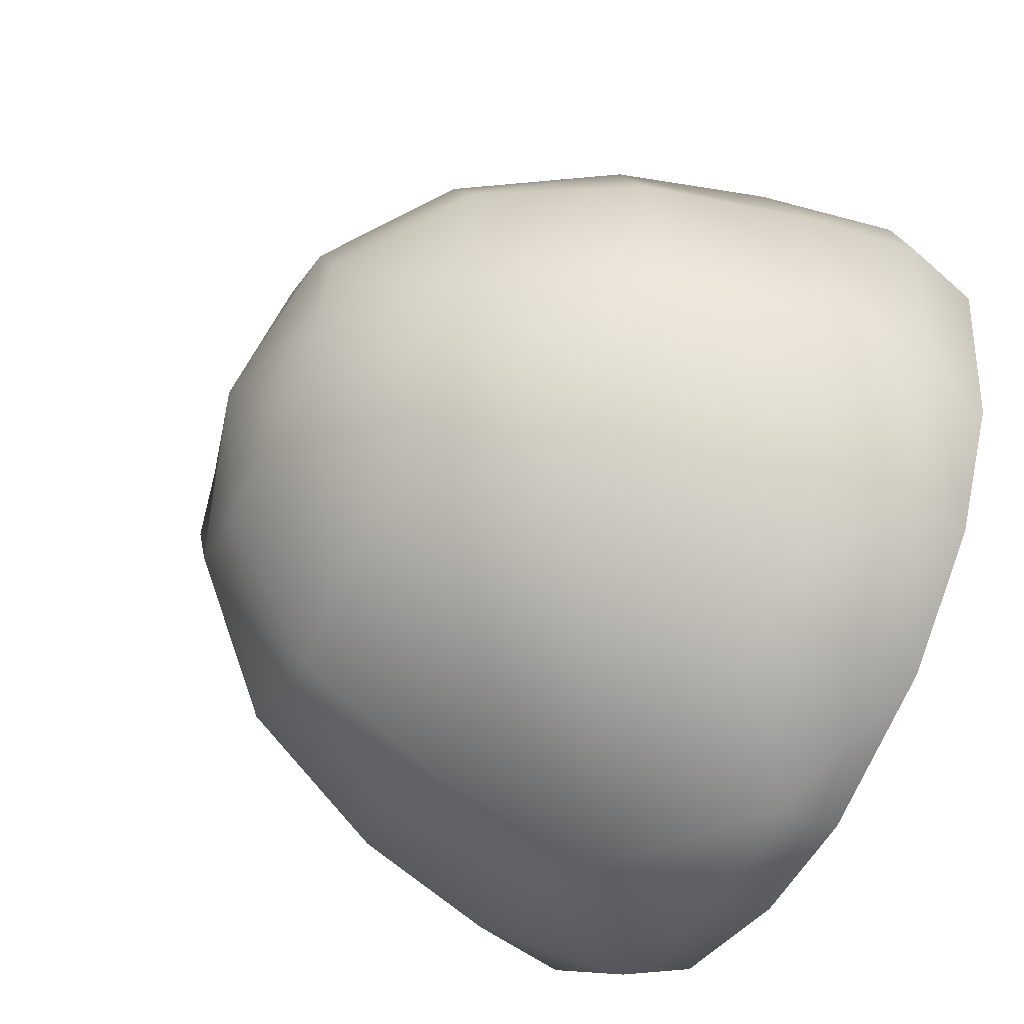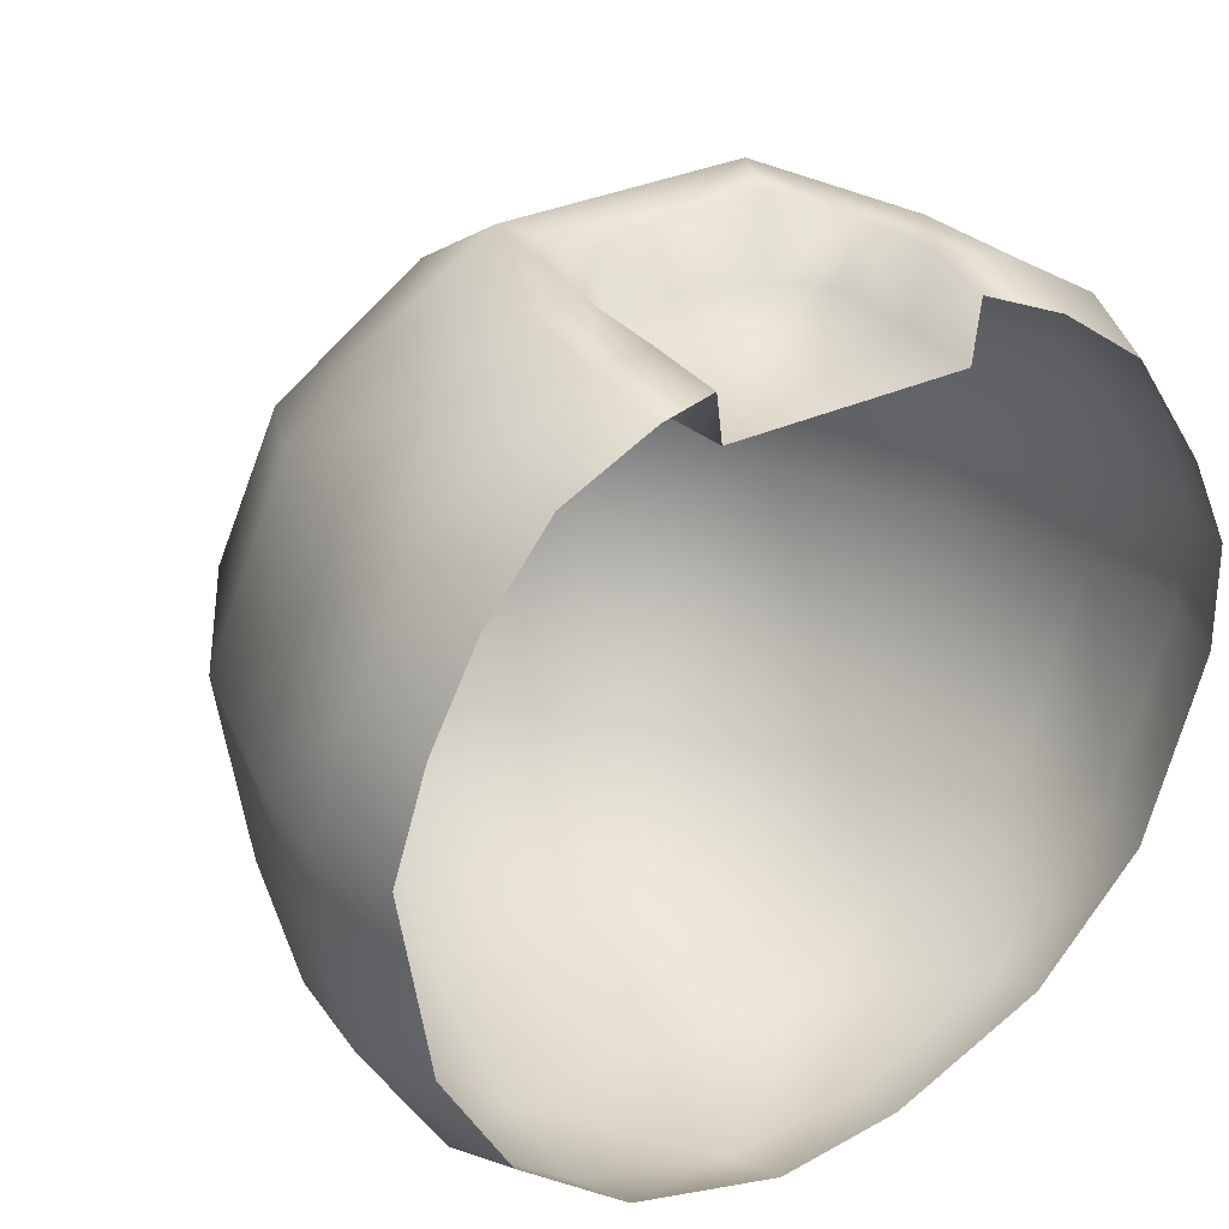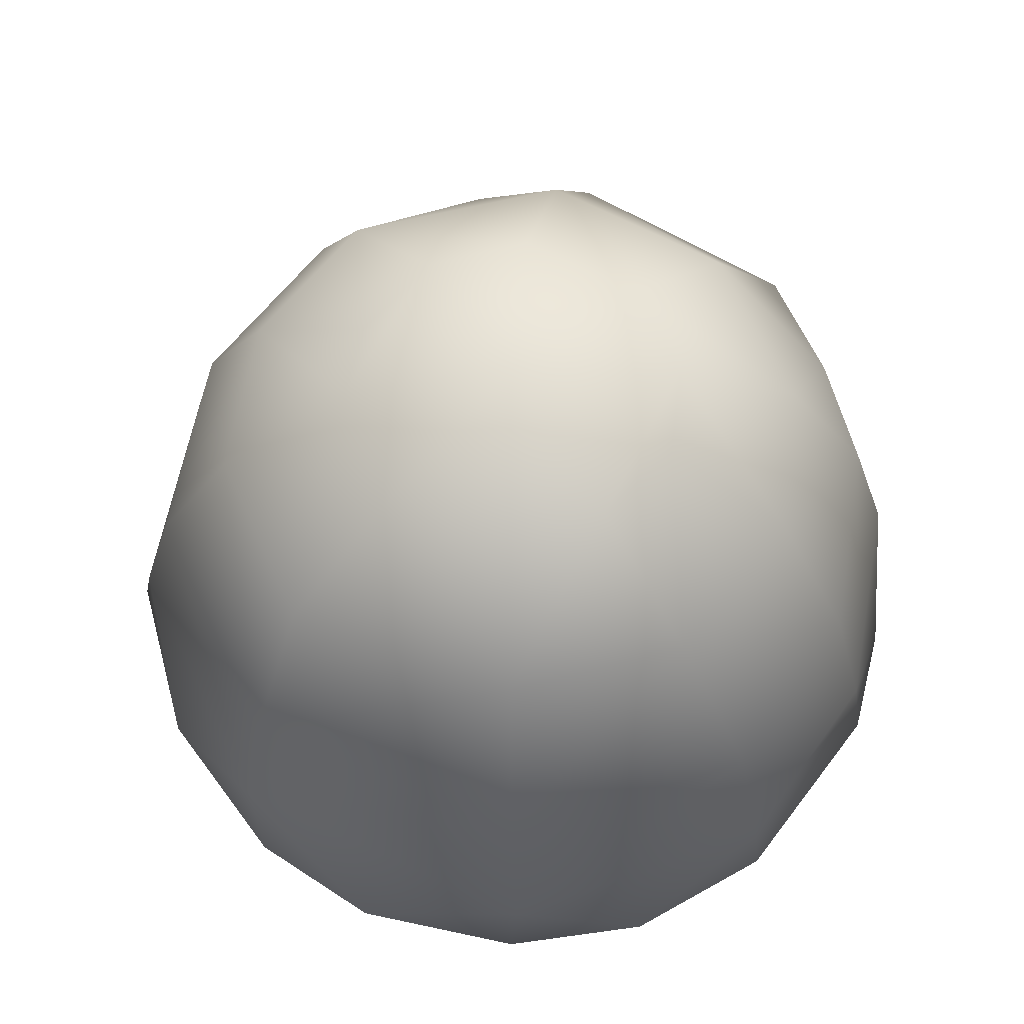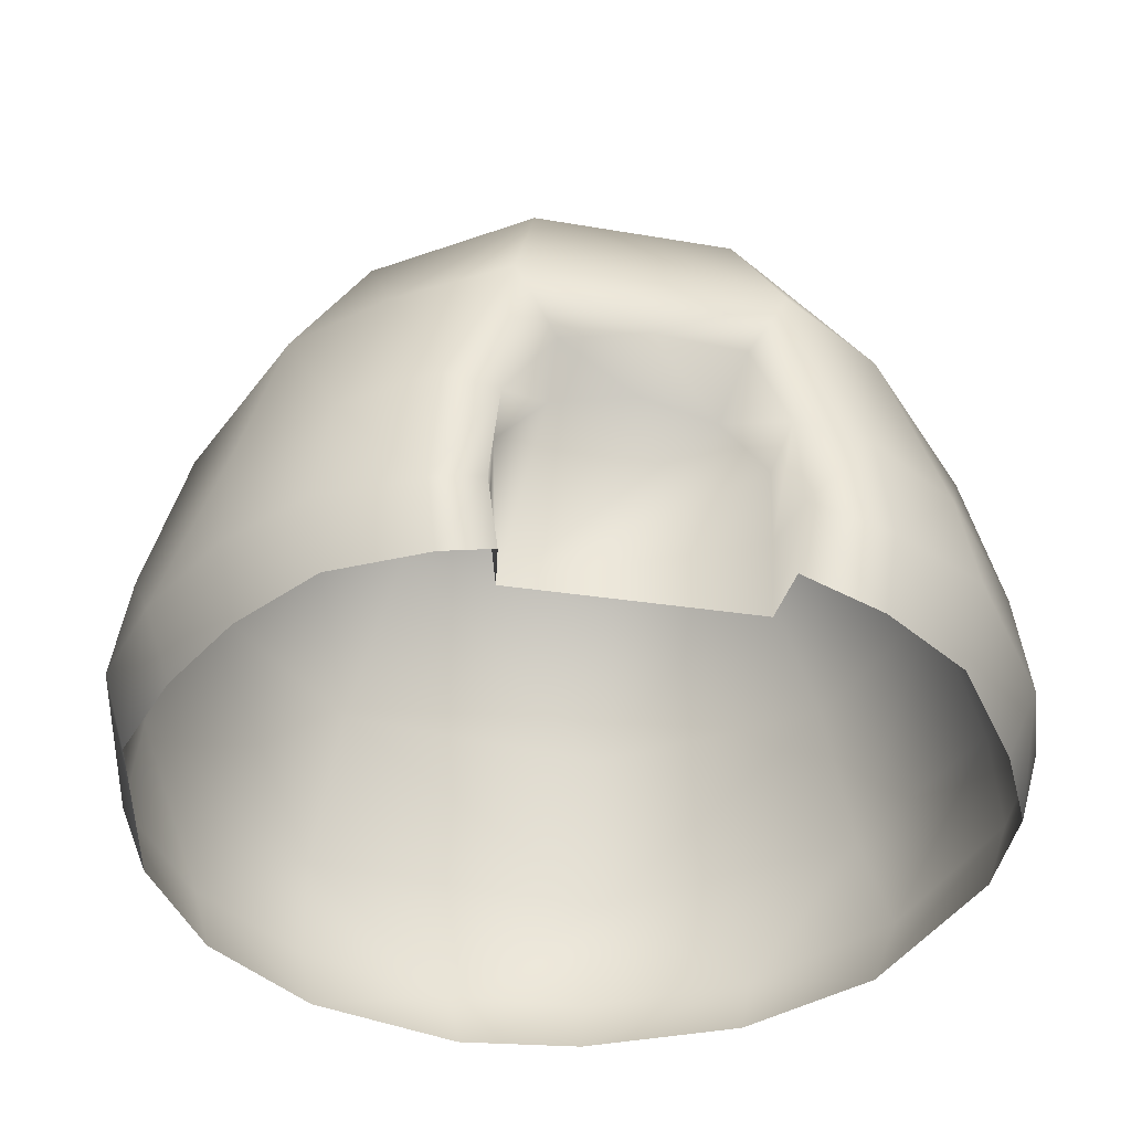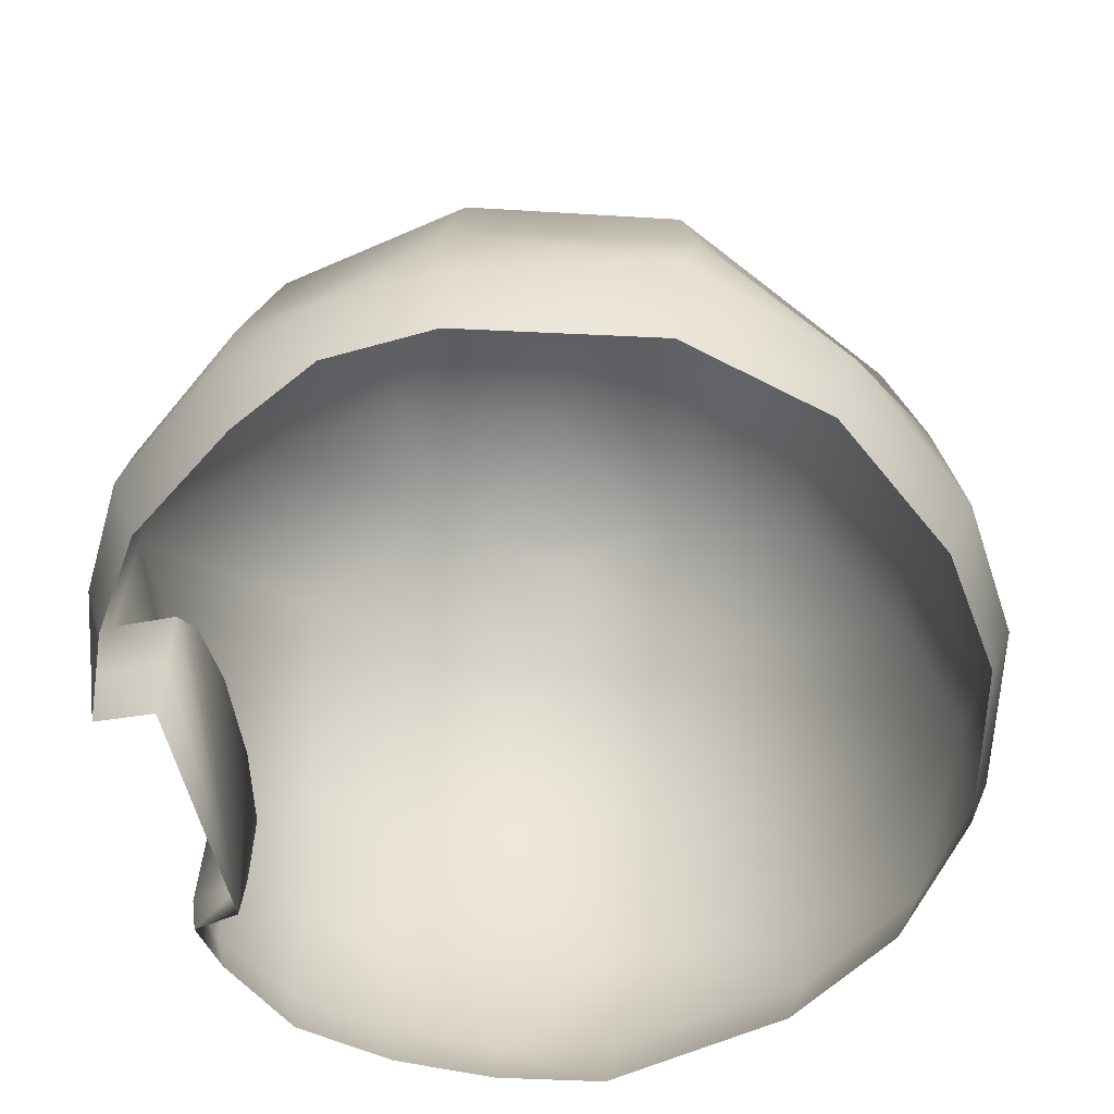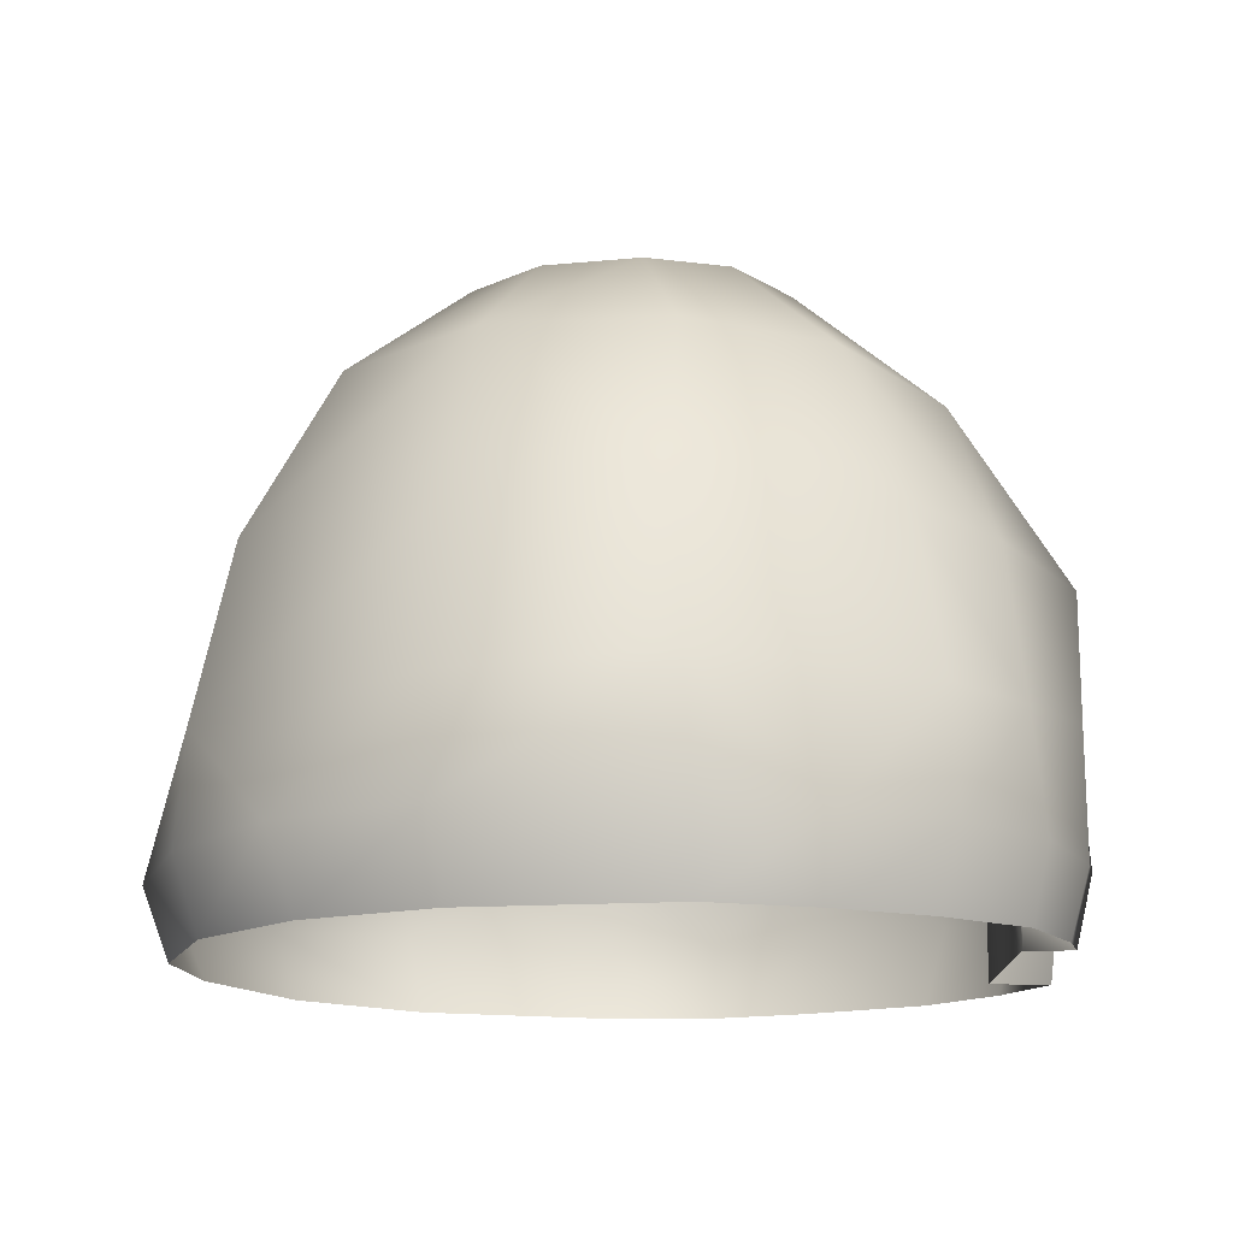
<metadata>
{"format":"obj","ext":"obj","renderer":"f3d","projection":"perspective","resolution":1024,"background":"white","views":[{"elev":-58.4,"azim":-116.5,"up":"+Z"},{"elev":31.0,"azim":-33.5,"up":"+Z"},{"elev":65.9,"azim":-150.0,"up":"+Y"},{"elev":-40.0,"azim":-10.3,"up":"+Y"},{"elev":-61.0,"azim":105.2,"up":"+Y"},{"elev":-14.1,"azim":-89.7,"up":"+Y"}]}
</metadata>
<code>
v  24.36 102.9 12.56
v  0.6035 108.8 -0.4349
v  12.2 102.7 24.72
v  27.72 102.5 -3.32
v  24.39 101.8 -15.24
v  45.02 85.11 20.85
v  49.31 85.11 -5.311
v  7.472 102.3 -27.23
v  41.16 83.27 -29.88
v  -12.74 102.9 -23.7
v  15.47 84.02 -48.06
v  -8.95 103.4 25.47
v  64.09 56.22 -4.106
v  53.06 56.31 -36.53
v  16.72 58.97 -61.8
v  -23.34 86.37 -42.19
v  -31.32 58.44 -55.84
v  -20.38 0.2672 56.15
v  -13.31 35.86 56.16
v  -21.2 27.37 56.16
v  -21.57 11.08 56.16
v  0.0077 39.38 56.16
v  12.21 35.77 56.16
v  19.67 27.56 56.16
v  20.42 27.85 66.83
v  13.96 39.21 68.23
v  19.34 14.19 56.16
v  21.14 12.24 67.61
v  18.6 0.2692 56.15
v  19.73 0.2647 65.98
v  -21.35 0.262 63.81
v  -23.31 11.11 66.11
v  0.3632 42.76 66.07
v  -13.52 40.03 65.4
v  -44.2 86.15 -20.99
v  -60.04 56.88 -23.98
v  -63.26 60.53 6.28
v  -48.8 85.81 7.075
v  -24.18 102.7 -12.9
v  -28.24 102.4 2.468
v  -22.54 103.1 15.91
v  -38.34 85.15 30.6
v  -21.51 28.86 64.9
v  -31.39 10.94 64.49
v  -29.5 0.2627 61.8
v  -46.66 11.84 56.82
v  -44.34 0.2663 54.52
v  -29.98 31.18 64.53
v  -44.13 30.95 55.14
v  -20 53.23 66.02
v  -50.92 58 38.96
v  -14.31 83.57 48.35
v  -36.89 56.17 53.15
v  48.46 0.2667 49.27
v  51.25 13.58 53.11
v  35.3 12.55 62.88
v  34.07 0.2654 59.63
v  33.25 28.95 63.49
v  48.41 28.88 53.12
v  21.23 53.86 65.93
v  59.1 56.23 27.65
v  18.29 84.57 46.51
v  38.51 56 52.84
v  -58.21 12.5 43.85
v  -55.17 0.2644 41.12
v  -57.32 31.45 42.71
v  -67.41 12.73 26.97
v  -63.11 0.2641 25.78
v  -70.12 33 7.112
v  -72.63 13.97 8.248
v  -68.62 0.2654 8.648
v  -68.17 13.17 -25.66
v  -63.6 0.2669 -23.45
v  -66.48 30.91 -26.27
v  -35.57 29.89 -61.5
v  -54.92 13.06 -47.99
v  -52.15 0.2685 -43.84
v  -35.39 12.27 -62.96
v  -33.42 0.2692 -59.3
v  18.66 30.27 -66.72
v  -8.29 11.73 -71.54
v  -7.099 0.2688 -67.44
v  15.42 11.26 -70.08
v  14.17 0.2708 -65.21
v  58.81 31.37 -39.81
v  42.87 11.97 -58.39
v  40.13 0.2658 -53.93
v  63.66 13.86 -37.56
v  58.23 0.2654 -34.63
v  61.06 0.2649 30.13
v  66.14 12.44 31.37
v  72.26 11.92 -3.292
v  68.34 0.265 -3.432
v  63.92 29.7 31.28
v  71.15 29.76 -3.662
v  71.49 12.47 15.09
v  68.09 0.2645 14.73
g hut
f 1 2 3
f 1 4 5 2
f 6 7 4 1
f 2 5 8
f 7 9 5 4
f 2 8 10
f 5 9 11 8
f 3 2 12
f 7 13 14 9
f 9 14 15 11
f 8 11 16 10
f 16 11 15 17
f 18 19 20
f 20 21 18
f 18 22 19
f 18 23 22
f 23 24 25 26
f 18 24 23
f 25 24 27 28
f 18 27 24
f 28 27 29 30
f 18 29 27
f 31 18 21 32
f 33 22 23 26
f 22 33 34 19
f 35 16 17 36
f 37 38 35 36
f 2 10 39
f 16 35 39 10
f 39 40 41 2
f 40 39 35 38
f 12 2 41
f 41 40 38 42
f 43 20 19 34
f 20 43 32 21
f 32 44 45 31
f 44 46 47 45
f 43 48 44 32
f 49 46 44 48
f 48 43 50
f 51 42 38 37
f 43 34 50
f 34 33 50
f 42 52 12 41
f 53 52 42 51
f 53 50 52
f 53 49 48 50
f 54 55 56 57
f 57 56 28 30
f 58 25 28 56
f 59 58 56 55
f 25 58 60
f 50 33 60
f 6 61 13 7
f 26 25 60
f 33 26 60
f 3 62 6 1
f 6 62 63 61
f 62 3 12 52
f 60 62 52 50
f 62 60 63
f 63 60 58 59
f 47 46 64 65
f 49 66 64 46
f 51 66 49 53
f 64 67 68 65
f 69 70 67
f 51 37 69 66
f 67 66 69
f 71 68 67 70
f 67 64 66
f 70 72 73 71
f 74 75 76
f 76 72 74
f 69 74 72 70
f 36 74 69 37
f 72 76 77 73
f 76 78 79 77
f 75 80 81
f 75 78 76
f 81 78 75
f 75 74 36 17
f 79 78 81 82
f 82 81 83 84
f 14 85 80 15
f 80 75 17 15
f 80 85 86
f 86 83 80
f 80 83 81
f 86 87 84 83
f 86 88 89 87
f 85 88 86
f 54 90 91 55
f 89 88 92 93
f 55 91 94 59
f 59 94 61 63
f 61 94 95 13
f 13 95 85 14
f 95 94 96
f 88 85 95 92
f 96 92 95
f 97 96 91 90
f 94 91 96
f 92 96 97 93

</code>
